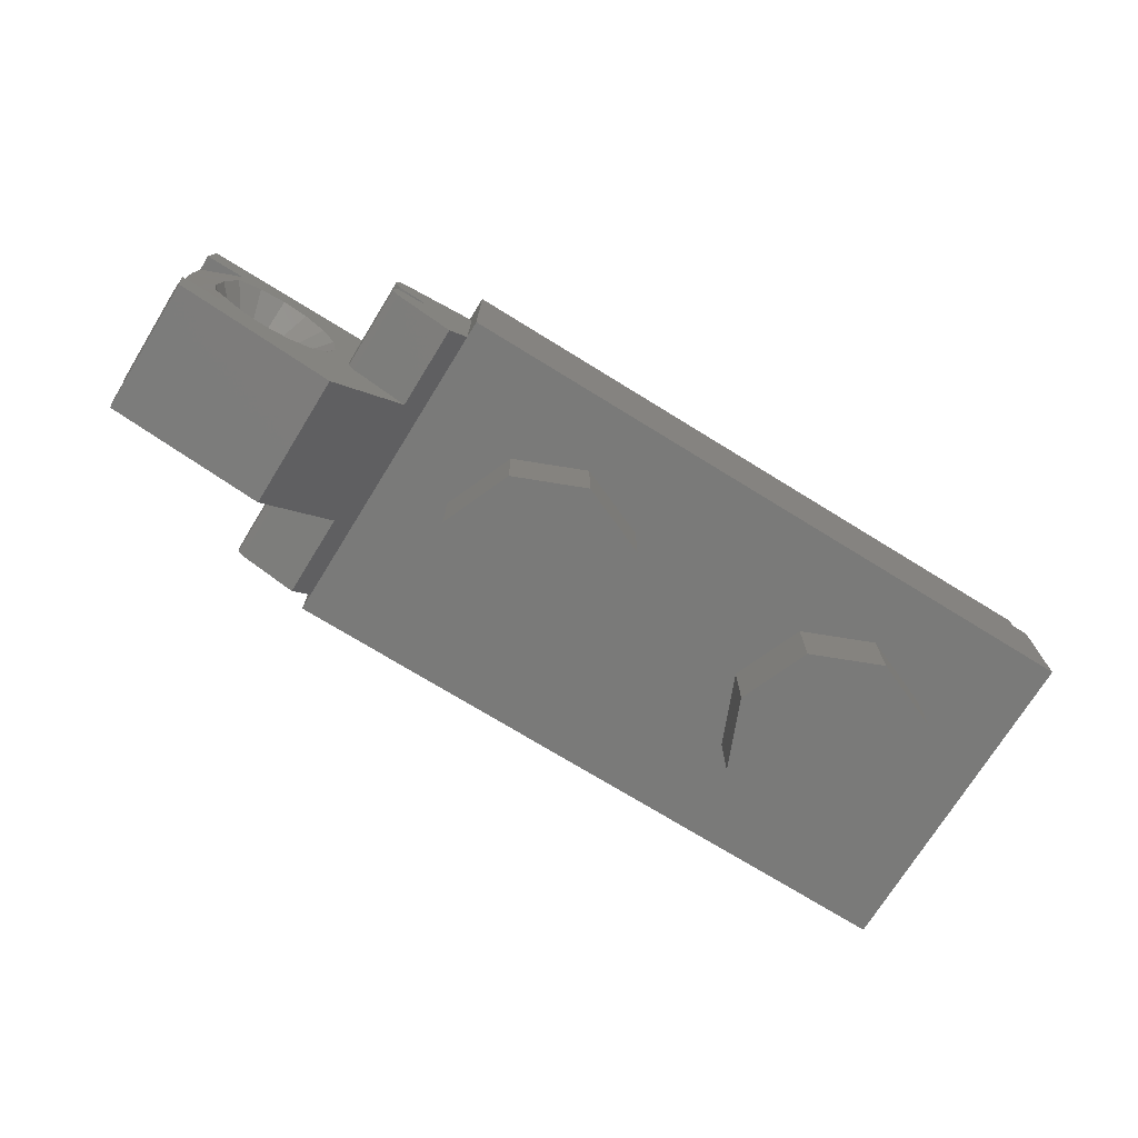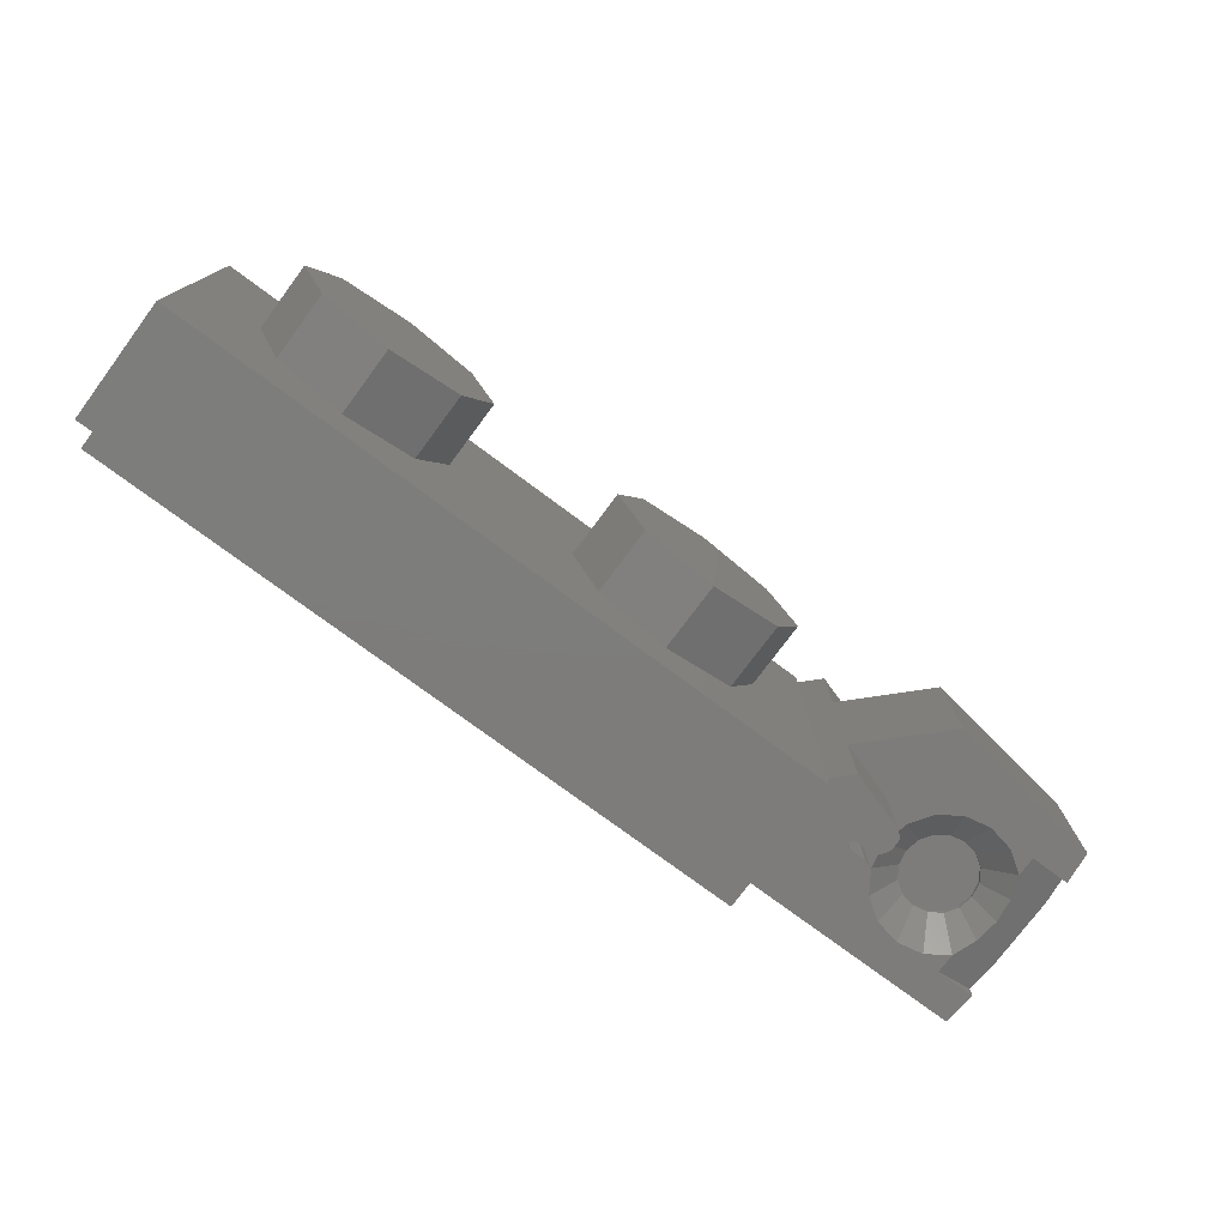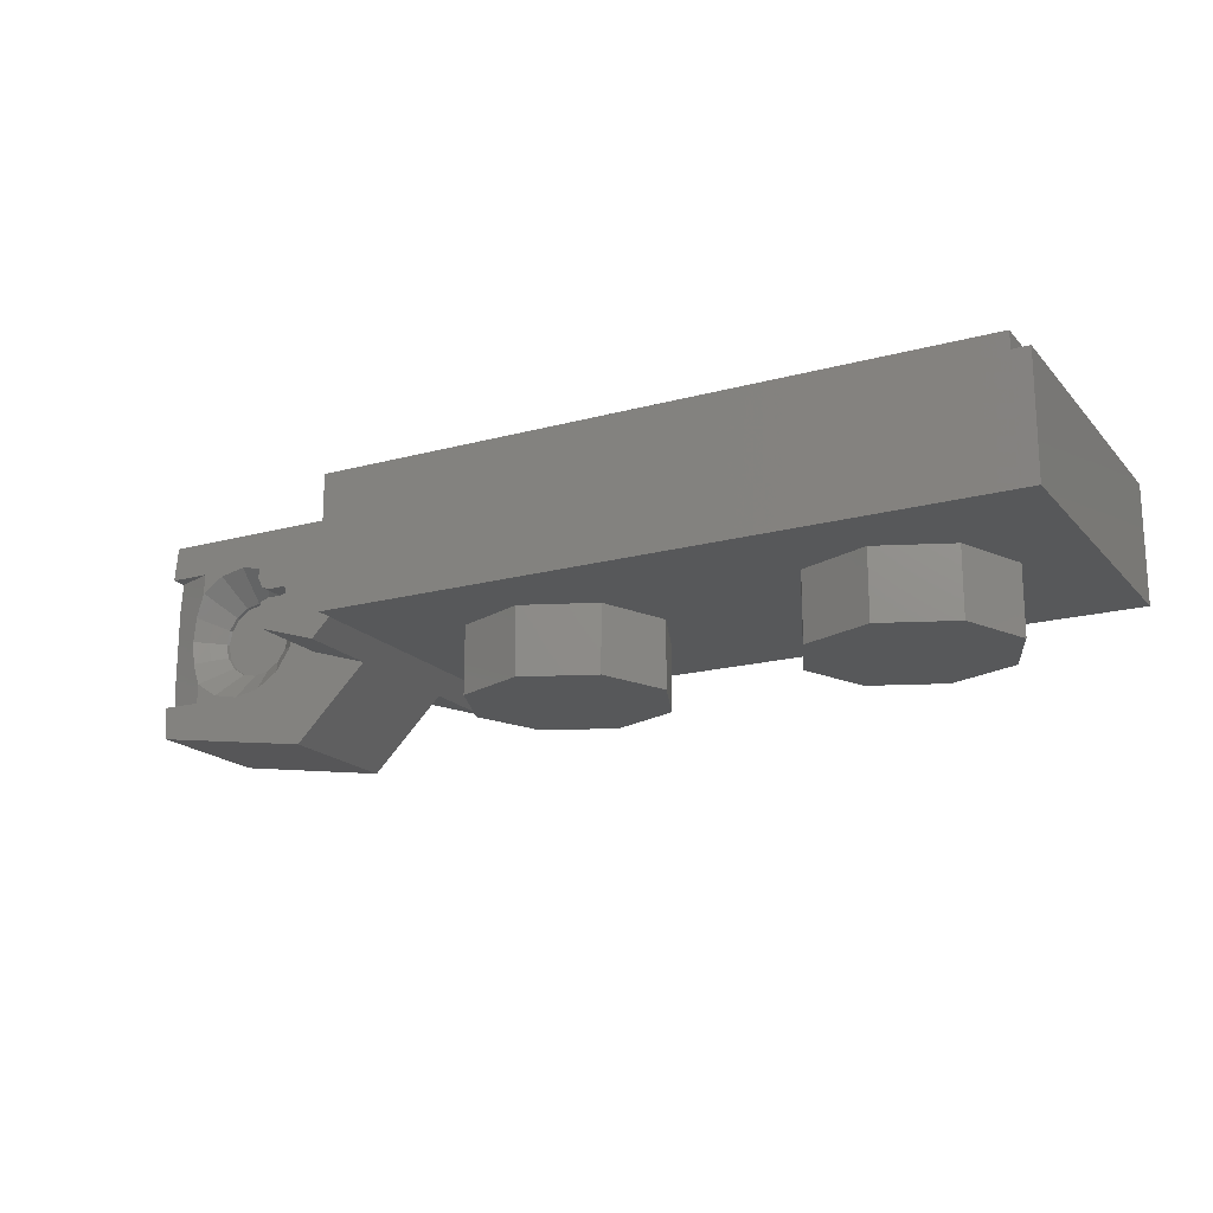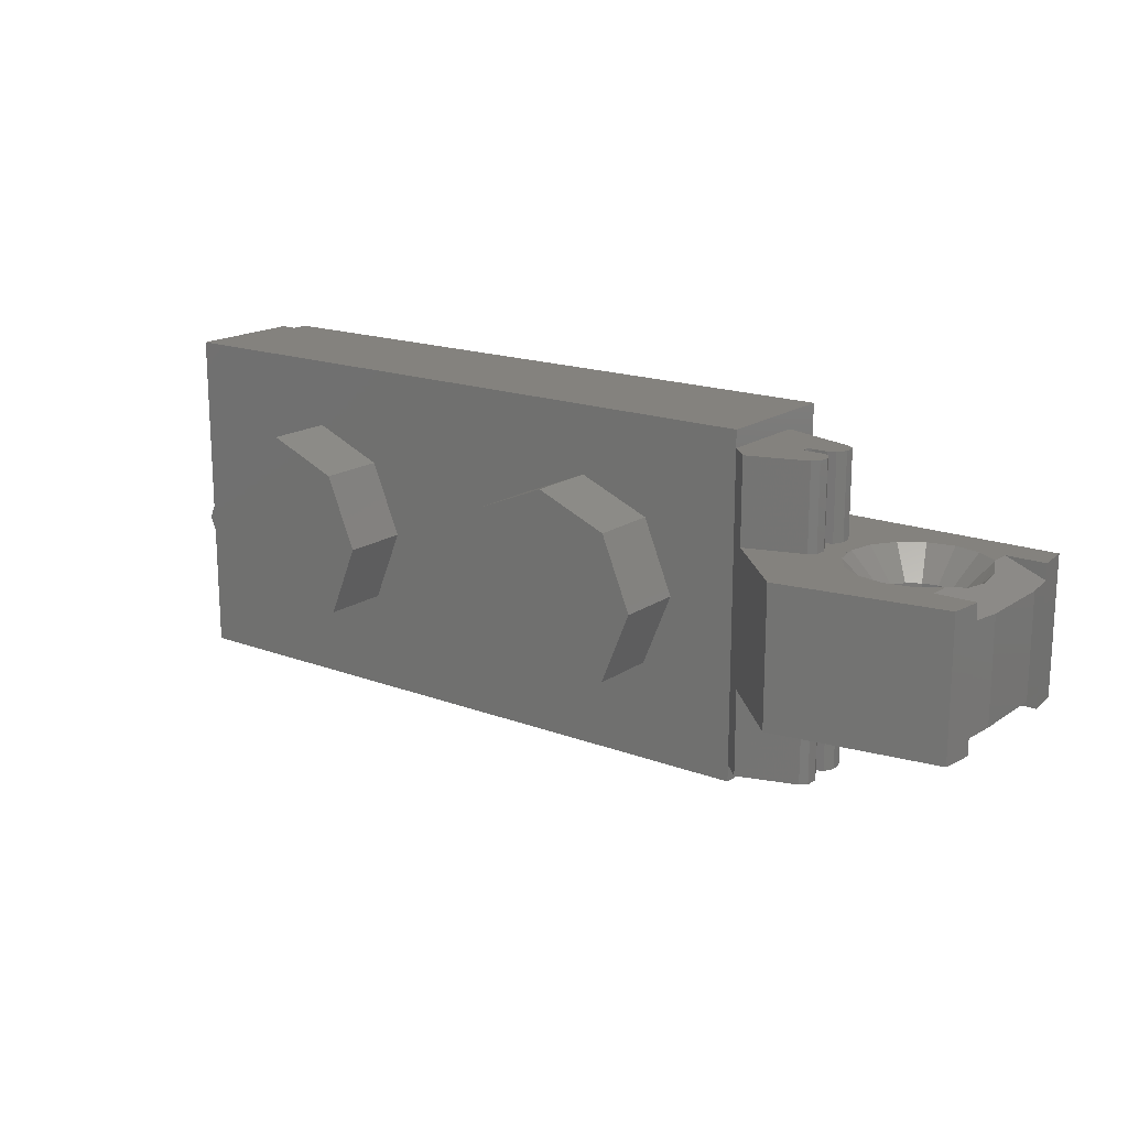
<metadata>
{"format":"stl","ext":"stl","renderer":"f3d","projection":"perspective","resolution":1024,"background":"white","views":[{"elev":-72.9,"azim":148.3,"up":"+Y"},{"elev":-76.3,"azim":-36.6,"up":"+Z"},{"elev":-18.2,"azim":-152.2,"up":"+Y"},{"elev":17.2,"azim":37.0,"up":"+Z"}]}
</metadata>
<code>
# stl→obj: 339 verts, 538 faces
v 0.16 0.32 0
v 0.1131 0.32 -0.1131
v 0 0.32 0
v 0 0.32 -0.16
v -0.1131 0.32 -0.1131
v -0.16 0.32 -0
v -0.1131 0.32 0.1131
v -0 0.32 0.16
v 0.1131 0.32 0.1131
v 1.398 -0.1571 -0.16
v 1.406 -0.08 -0.16
v 1.406 -0.08 -0.123
v 1.398 -0.1571 0.16
v 1.406 -0.08 0.123
v 1.406 -0.08 0.16
v 1.406 0.24 0.16
v 1.406 0.24 0.123
v 1.398 0.32 0.16
v 1.406 0.24 -0.123
v 1.406 0.24 -0.16
v 1.398 0.32 -0.16
v 1.313 -0.08 -0.16
v 0.8 0 -0.36
v 0.8439 -0.04392 -0.36
v 0.8439 -0.04392 -0.16
v 0.92 0.07 -0.36
v 1.313 0.24 -0.16
v 1.313 0.1931 -0.16
v 1.2 0.3063 -0.16
v 0.8 0.32 -0.16
v 1.04 -0.08 -0.16
v 1.2 -0.146 -0.16
v 1.015 -0.2152 -0.16
v 1.2 -0.08 -0.16
v 1.313 -0.03312 -0.16
v 1.346 0.08 -0.1468
v 1.414 -0.0104 -0.12
v 1.338 0.02216 -0.1501
v 0.9229 0.07293 -0.36
v 0.93 0.07 -0.36
v 0.92 0.08 -0.36
v 0.92 0.09 -0.36
v 0.9229 0.08707 -0.36
v 0.93 0.09 -0.36
v 0.986 0.06296 -0.36
v 0.9979 0.03936 -0.36
v 0.996 0.01301 -0.36
v 0.996 0.147 -0.36
v 0.9979 0.1206 -0.36
v 0.986 0.09704 -0.36
v 1.11 0.08 -0.08
v 1.117 0.1144 -0.08
v 1.2 0.08 -0.08
v 1.136 0.1436 -0.08
v 1.166 0.1631 -0.08
v 1.2 0.17 -0.08
v 1.234 0.1631 -0.08
v 1.264 0.1436 -0.08
v 1.283 0.1144 -0.08
v 1.29 0.08 -0.08
v 1.283 0.04556 -0.08
v 1.264 0.01636 -0.08
v 1.234 -0.003149 -0.08
v 1.2 -0.01 -0.08
v 1.166 -0.003149 -0.08
v 1.136 0.01636 -0.08
v 1.117 0.04556 -0.08
v 1.261 0.2278 -0.16
v 1.2 0.24 -0.16
v 1.04 0.08 -0.16
v 1.052 0.01877 -0.16
v 1.087 -0.03314 -0.16
v 1.139 -0.06782 -0.16
v 1.139 0.2278 -0.16
v 1.04 0.24 -0.16
v 1.087 0.1931 -0.16
v 1.052 0.1412 -0.16
v 1.2 -0.1463 -0.16
v 1.261 -0.06782 -0.16
v 1.313 -0.03314 -0.16
v 1.338 0.02216 0.1501
v 1.414 -0.0104 0.12
v 1.346 0.08 0.1468
v 1.313 -0.03312 0.16
v 1.313 -0.08 0.16
v 1.2 -0.146 0.16
v 1.015 -0.2152 0.16
v 1.04 -0.08 0.16
v 1.2 -0.08 0.16
v 1.2 0.3063 0.16
v 0.8 0.32 0.16
v 1.313 0.24 0.16
v 1.313 0.1931 0.16
v 0.8 0 0.36
v 0.8439 -0.04392 0.36
v 0.92 0.07 0.36
v 0.8439 -0.04392 0.16
v 0.9229 0.08707 0.36
v 0.93 0.09 0.36
v 0.92 0.09 0.36
v 0.92 0.08 0.36
v 0.9229 0.07293 0.36
v 0.93 0.07 0.36
v 0.996 0.01301 0.36
v 0.9979 0.03936 0.36
v 0.986 0.06296 0.36
v 0.986 0.09704 0.36
v 0.9979 0.1206 0.36
v 0.996 0.147 0.36
v 1.2 0.08 0.08
v 1.11 0.08 0.08
v 1.117 0.04556 0.08
v 1.136 0.01636 0.08
v 1.166 -0.003149 0.08
v 1.2 -0.01 0.08
v 1.234 -0.003149 0.08
v 1.264 0.01636 0.08
v 1.283 0.04556 0.08
v 1.29 0.08 0.08
v 1.283 0.1144 0.08
v 1.264 0.1436 0.08
v 1.234 0.1631 0.08
v 1.2 0.17 0.08
v 1.166 0.1631 0.08
v 1.136 0.1436 0.08
v 1.117 0.1144 0.08
v 1.2 0.24 0.16
v 1.261 0.2278 0.16
v 1.04 0.24 0.16
v 1.04 0.08 0.16
v 1.052 0.1412 0.16
v 1.087 0.1931 0.16
v 1.139 0.2278 0.16
v 1.139 -0.06782 0.16
v 1.087 -0.03314 0.16
v 1.052 0.01877 0.16
v 1.313 -0.03314 0.16
v 1.261 -0.06782 0.16
v 1.2 -0.1463 0.16
v 0.8 0.32 0.4
v 0.64 0.32 0.24
v -0.64 0.32 0.24
v -0.76 0.32 0.4
v -0.64 0.32 -0.24
v -0.76 0.32 -0.4
v 0.64 0.32 -0.24
v 0.8 0.32 -0.4
v -0.8 0 0.4
v -0.76 0 0.4
v -0.76 0.28 0.4
v -0.8 0.28 0.4
v -0.76 0.28 -0.4
v -0.76 0 -0.4
v -0.8 0 -0.4
v -0.8 0.28 -0.4
v 0.8 0 -0.4
v 0.8 0 0.4
v 0.8 0.32 -0.36
v 0.8 0.32 0.36
v 0.8 0.2 -0.16
v 0.8 0.2 -0.36
v 0.8 0.2 0.36
v 0.8 0.2 0.16
v 0.16 0.16 0
v 0.1131 0.16 -0.1131
v 0 0.16 -0.16
v -0.1131 0.16 -0.1131
v -0.16 0.16 -0
v -0.1131 0.16 0.1131
v -0 0.16 0.16
v 0.1131 0.16 0.1131
v 0.64 -0.16 0
v 0.64 0 0
v 0.5697 0 0.1697
v 0.5697 -0.16 0.1697
v 0.4 0 0.24
v 0.4 -0.16 0.24
v 0.2303 0 0.1697
v 0.2303 -0.16 0.1697
v 0.16 0 -0
v 0.16 -0.16 -0
v 0.2303 0 -0.1697
v 0.2303 -0.16 -0.1697
v 0.4 0 -0.24
v 0.4 -0.16 -0.24
v 0.5697 0 -0.1697
v 0.5697 -0.16 -0.1697
v -0.16 -0.16 0
v -0.16 0 0
v -0.2303 0 0.1697
v -0.2303 -0.16 0.1697
v -0.4 0 0.24
v -0.4 -0.16 0.24
v -0.5697 0 0.1697
v -0.5697 -0.16 0.1697
v -0.64 0 -0
v -0.64 -0.16 -0
v -0.5697 0 -0.1697
v -0.5697 -0.16 -0.1697
v -0.4 0 -0.24
v -0.4 -0.16 -0.24
v -0.2303 0 -0.1697
v -0.2303 -0.16 -0.1697
v -0.64 0.16 0.24
v 0.64 0.16 0.24
v 0.64 0.16 -0.24
v -0.64 0.16 -0.24
v 1.414 0.1704 -0.12
v 1.414 0.1704 0.12
v 0.9673 0.07 -0.36
v 0.9814 -0.00064 -0.36
v 0.9673 0.09 -0.36
v 0.8 0.2178 -0.36
v 0.9814 0.1606 -0.36
v 1.285 -0.00484 -0.12
v 1.311 0.03408 -0.12
v 1.32 0.08 -0.12
v 1.311 0.1259 -0.12
v 1.338 0.1378 -0.1501
v 1.285 0.1648 -0.12
v 0.8 0.2178 -0.16
v 0.93 0.09 -0.16
v 0.9229 0.08707 -0.16
v 0.92 0.08 -0.16
v 0.9229 0.07293 -0.16
v 0.93 0.07 -0.16
v 0.9673 0.07 -0.16
v 0.986 0.06296 -0.16
v 0.9979 0.03936 -0.16
v 0.996 0.01301 -0.16
v 0.9814 -0.00064 -0.16
v 0.9814 0.1606 -0.16
v 0.996 0.147 -0.16
v 0.9979 0.1206 -0.16
v 0.986 0.09704 -0.16
v 0.9673 0.09 -0.16
v 0.9674 0.07 -0.16
v 0.9674 0.07 -0.36
v 0.9674 0.09 -0.36
v 0.9674 0.09 -0.16
v 1.11 0.08 -0.09
v 1.117 0.1144 -0.09
v 1.136 0.1436 -0.09
v 1.166 0.1631 -0.09
v 1.2 0.17 -0.09
v 1.234 0.1631 -0.09
v 1.264 0.1436 -0.09
v 1.283 0.1144 -0.09
v 1.29 0.08 -0.09
v 1.283 0.04556 -0.09
v 1.264 0.01636 -0.09
v 1.234 -0.003149 -0.09
v 1.2 -0.01 -0.09
v 1.166 -0.003149 -0.09
v 1.136 0.01636 -0.09
v 1.117 0.04556 -0.09
v 1.08 0.08 -0.12
v 1.089 0.03408 -0.12
v 1.115 -0.004853 -0.12
v 1.154 -0.03087 -0.12
v 1.2 -0.04 -0.12
v 1.246 -0.03087 -0.12
v 1.285 -0.004853 -0.12
v 1.285 0.1649 -0.12
v 1.246 0.1909 -0.12
v 1.2 0.2 -0.12
v 1.154 0.1909 -0.12
v 1.115 0.1649 -0.12
v 1.089 0.1259 -0.12
v 1.115 -0.004852 -0.12
v 1.154 -0.03086 -0.12
v 1.246 -0.03086 -0.12
v 1.285 -0.004852 -0.12
v 0.8 0.2178 0.16
v 1.338 0.1378 0.1501
v 1.285 0.1648 0.12
v 1.311 0.1259 0.12
v 1.32 0.08 0.12
v 1.311 0.03408 0.12
v 1.285 -0.00484 0.12
v 0.8 0.2178 0.36
v 0.9814 0.1606 0.36
v 0.9673 0.09 0.36
v 0.9814 -0.00064 0.36
v 0.9673 0.07 0.36
v 0.93 0.07 0.16
v 0.9229 0.07293 0.16
v 0.92 0.08 0.16
v 0.9229 0.08707 0.16
v 0.93 0.09 0.16
v 0.9814 -0.00064 0.16
v 0.996 0.01301 0.16
v 0.9979 0.03936 0.16
v 0.986 0.06296 0.16
v 0.9673 0.07 0.16
v 0.9673 0.09 0.16
v 0.986 0.09704 0.16
v 0.9979 0.1206 0.16
v 0.996 0.147 0.16
v 0.9814 0.1606 0.16
v 0.9674 0.07 0.36
v 0.9674 0.07 0.16
v 0.9674 0.09 0.16
v 0.9674 0.09 0.36
v 1.11 0.08 0.09
v 1.117 0.04556 0.09
v 1.136 0.01636 0.09
v 1.166 -0.003149 0.09
v 1.2 -0.01 0.09
v 1.234 -0.003149 0.09
v 1.264 0.01636 0.09
v 1.283 0.04556 0.09
v 1.29 0.08 0.09
v 1.283 0.1144 0.09
v 1.264 0.1436 0.09
v 1.234 0.1631 0.09
v 1.2 0.17 0.09
v 1.166 0.1631 0.09
v 1.136 0.1436 0.09
v 1.117 0.1144 0.09
v 1.08 0.08 0.12
v 1.089 0.1259 0.12
v 1.115 0.1649 0.12
v 1.154 0.1909 0.12
v 1.2 0.2 0.12
v 1.246 0.1909 0.12
v 1.285 0.1649 0.12
v 1.285 -0.004853 0.12
v 1.246 -0.03087 0.12
v 1.2 -0.04 0.12
v 1.154 -0.03087 0.12
v 1.115 -0.004853 0.12
v 1.089 0.03408 0.12
v 1.115 -0.004852 0.12
v 1.285 -0.004852 0.12
v 1.246 -0.03086 0.12
v 1.154 -0.03086 0.12
v 0.4 -0.16 0
v -0.4 -0.16 0
f 1 2 3
f 2 4 3
f 4 5 3
f 5 6 3
f 6 7 3
f 7 8 3
f 8 9 3
f 9 1 3
f 10 11 12
f 13 14 15
f 16 17 18
f 19 20 21
f 11 22 12
f 23 24 25
f 26 24 23
f 27 20 19
f 28 27 19
f 27 21 20
f 27 28 29
f 21 27 29
f 30 21 29
f 31 32 33
f 34 32 31
f 22 10 32
f 11 10 22
f 32 35 22
f 10 33 32
f 22 35 12
f 36 37 38
f 26 39 40
f 26 41 39
f 42 43 41
f 42 44 43
f 45 46 47
f 48 49 50
f 51 52 53
f 52 54 53
f 54 55 53
f 55 56 53
f 56 57 53
f 57 58 53
f 58 59 53
f 59 60 53
f 60 61 53
f 61 62 53
f 62 63 53
f 63 64 53
f 64 65 53
f 65 66 53
f 66 67 53
f 67 51 53
f 28 68 29
f 68 69 29
f 70 71 31
f 71 72 31
f 72 73 31
f 73 34 31
f 69 74 75
f 74 76 75
f 76 77 75
f 77 70 75
f 78 34 79
f 78 79 80
f 81 82 83
f 14 84 85
f 86 87 13
f 85 84 86
f 85 13 15
f 86 13 85
f 88 86 89
f 87 86 88
f 90 18 91
f 90 92 18
f 90 93 92
f 16 18 92
f 17 92 93
f 17 16 92
f 94 95 96
f 97 95 94
f 14 85 15
f 98 99 100
f 101 98 100
f 102 101 96
f 103 102 96
f 104 105 106
f 107 108 109
f 110 111 112
f 110 112 113
f 110 113 114
f 110 114 115
f 110 115 116
f 110 116 117
f 110 117 118
f 110 118 119
f 110 119 120
f 110 120 121
f 110 121 122
f 110 122 123
f 110 123 124
f 110 124 125
f 110 125 126
f 110 126 111
f 90 127 128
f 90 128 93
f 129 130 131
f 129 131 132
f 129 132 133
f 129 133 127
f 88 89 134
f 88 134 135
f 88 135 136
f 88 136 130
f 137 138 139
f 138 89 139
f 140 141 142
f 140 142 143
f 143 142 144
f 143 144 145
f 145 144 146
f 145 146 147
f 147 146 141
f 147 141 140
f 148 149 150
f 148 150 151
f 152 153 154
f 152 154 155
f 143 145 152
f 143 152 150
f 150 152 155
f 150 155 151
f 154 156 157
f 154 157 148
f 157 140 143
f 157 143 149
f 148 151 155
f 148 155 154
f 153 145 147
f 153 147 156
f 156 147 158
f 156 158 23
f 94 159 140
f 94 140 157
f 160 161 158
f 160 158 30
f 159 162 163
f 159 163 91
f 1 164 165
f 1 165 2
f 2 165 166
f 2 166 4
f 4 166 167
f 4 167 5
f 5 167 168
f 5 168 6
f 6 168 169
f 6 169 7
f 7 169 170
f 7 170 8
f 8 170 171
f 8 171 9
f 9 171 164
f 9 164 1
f 172 173 174
f 172 174 175
f 175 174 176
f 175 176 177
f 177 176 178
f 177 178 179
f 179 178 180
f 179 180 181
f 181 180 182
f 181 182 183
f 183 182 184
f 183 184 185
f 185 184 186
f 185 186 187
f 187 186 173
f 187 173 172
f 188 189 190
f 188 190 191
f 191 190 192
f 191 192 193
f 193 192 194
f 193 194 195
f 195 194 196
f 195 196 197
f 197 196 198
f 197 198 199
f 199 198 200
f 199 200 201
f 201 200 202
f 201 202 203
f 203 202 189
f 203 189 188
f 204 205 206
f 204 206 207
f 204 142 141
f 204 141 205
f 207 144 142
f 207 142 204
f 206 146 144
f 206 144 207
f 205 141 146
f 205 146 206
f 23 25 97
f 23 97 94
f 12 14 13
f 12 13 10
f 12 37 82
f 12 82 14
f 37 208 209
f 37 209 82
f 17 209 208
f 17 208 19
f 18 17 19
f 18 19 21
f 26 210 211
f 26 211 24
f 212 42 213
f 212 213 214
f 213 42 26
f 213 26 23
f 35 215 216
f 35 216 38
f 38 216 217
f 38 217 36
f 36 217 218
f 36 218 219
f 219 218 220
f 219 220 28
f 37 36 219
f 37 219 208
f 28 19 208
f 28 208 219
f 30 29 69
f 30 69 75
f 31 221 30
f 31 30 75
f 33 25 221
f 33 221 31
f 12 35 38
f 12 38 37
f 222 223 43
f 222 43 44
f 223 224 41
f 223 41 43
f 224 225 39
f 224 39 41
f 225 226 40
f 225 40 39
f 227 228 45
f 227 45 210
f 228 229 46
f 228 46 45
f 229 230 47
f 229 47 46
f 230 231 211
f 230 211 47
f 211 210 45
f 211 45 47
f 48 214 232
f 48 232 233
f 49 48 233
f 49 233 234
f 50 49 234
f 50 234 235
f 212 50 235
f 212 235 236
f 48 50 212
f 48 212 214
f 24 211 231
f 24 231 25
f 221 232 214
f 221 214 213
f 40 226 237
f 40 237 238
f 239 240 222
f 239 222 44
f 51 241 242
f 51 242 52
f 52 242 243
f 52 243 54
f 54 243 244
f 54 244 55
f 55 244 245
f 55 245 56
f 56 245 246
f 56 246 57
f 57 246 247
f 57 247 58
f 58 247 248
f 58 248 59
f 59 248 249
f 59 249 60
f 60 249 250
f 60 250 61
f 61 250 251
f 61 251 62
f 62 251 252
f 62 252 63
f 63 252 253
f 63 253 64
f 64 253 254
f 64 254 65
f 65 254 255
f 65 255 66
f 66 255 256
f 66 256 67
f 67 256 241
f 67 241 51
f 257 241 256
f 257 256 258
f 258 256 255
f 258 255 259
f 259 255 254
f 259 254 260
f 260 254 253
f 260 253 261
f 261 253 252
f 261 252 262
f 262 252 251
f 262 251 263
f 263 251 250
f 263 250 216
f 216 250 249
f 216 249 217
f 217 249 248
f 217 248 218
f 218 248 247
f 218 247 264
f 264 247 246
f 264 246 265
f 265 246 245
f 265 245 266
f 266 245 244
f 266 244 267
f 267 244 243
f 267 243 268
f 268 243 242
f 268 242 269
f 269 242 241
f 269 241 257
f 28 264 265
f 28 265 68
f 68 265 266
f 68 266 69
f 69 266 267
f 69 267 74
f 74 267 268
f 74 268 76
f 76 268 269
f 76 269 77
f 77 269 257
f 77 257 70
f 70 257 258
f 70 258 71
f 71 258 270
f 71 270 72
f 72 270 271
f 72 271 73
f 73 271 261
f 73 261 34
f 34 261 272
f 34 272 79
f 79 272 273
f 79 273 80
f 82 81 84
f 82 84 14
f 88 274 97
f 88 97 87
f 129 91 274
f 129 274 88
f 129 127 90
f 129 90 91
f 275 209 17
f 275 17 93
f 209 275 83
f 209 83 82
f 93 276 277
f 93 277 275
f 275 277 278
f 275 278 83
f 83 278 279
f 83 279 81
f 81 279 280
f 81 280 84
f 94 96 100
f 94 100 281
f 282 281 100
f 282 100 283
f 95 284 285
f 95 285 96
f 102 103 286
f 102 286 287
f 101 102 287
f 101 287 288
f 98 101 288
f 98 288 289
f 99 98 289
f 99 289 290
f 104 284 291
f 104 291 292
f 105 104 292
f 105 292 293
f 106 105 293
f 106 293 294
f 285 106 294
f 285 294 295
f 104 106 285
f 104 285 284
f 296 297 107
f 296 107 283
f 297 298 108
f 297 108 107
f 298 299 109
f 298 109 108
f 299 300 282
f 299 282 109
f 282 283 107
f 282 107 109
f 97 291 284
f 97 284 95
f 281 282 300
f 281 300 274
f 301 302 286
f 301 286 103
f 99 290 303
f 99 303 304
f 111 305 306
f 111 306 112
f 112 306 307
f 112 307 113
f 113 307 308
f 113 308 114
f 114 308 309
f 114 309 115
f 115 309 310
f 115 310 116
f 116 310 311
f 116 311 117
f 117 311 312
f 117 312 118
f 118 312 313
f 118 313 119
f 119 313 314
f 119 314 120
f 120 314 315
f 120 315 121
f 121 315 316
f 121 316 122
f 122 316 317
f 122 317 123
f 123 317 318
f 123 318 124
f 124 318 319
f 124 319 125
f 125 319 320
f 125 320 126
f 126 320 305
f 126 305 111
f 321 305 320
f 321 320 322
f 322 320 319
f 322 319 323
f 323 319 318
f 323 318 324
f 324 318 317
f 324 317 325
f 325 317 316
f 325 316 326
f 326 316 315
f 326 315 327
f 327 315 314
f 327 314 277
f 277 314 313
f 277 313 278
f 278 313 312
f 278 312 279
f 279 312 311
f 279 311 328
f 328 311 310
f 328 310 329
f 329 310 309
f 329 309 330
f 330 309 308
f 330 308 331
f 331 308 307
f 331 307 332
f 332 307 306
f 332 306 333
f 333 306 305
f 333 305 321
f 132 323 324
f 132 324 133
f 133 324 325
f 133 325 127
f 127 325 326
f 127 326 128
f 128 326 327
f 128 327 93
f 135 334 333
f 135 333 136
f 136 333 321
f 136 321 130
f 130 321 322
f 130 322 131
f 131 322 323
f 131 323 132
f 137 335 336
f 137 336 138
f 138 336 330
f 138 330 89
f 89 330 337
f 89 337 134
f 134 337 334
f 134 334 135
f 97 25 33
f 97 33 87
f 33 10 13
f 33 13 87
f 21 30 91
f 21 91 18
f 338 172 175
f 338 175 177
f 338 177 179
f 338 179 181
f 338 181 183
f 338 183 185
f 338 185 187
f 338 187 172
f 339 188 191
f 339 191 193
f 339 193 195
f 339 195 197
f 339 197 199
f 339 199 201
f 339 201 203
f 339 203 188

</code>
